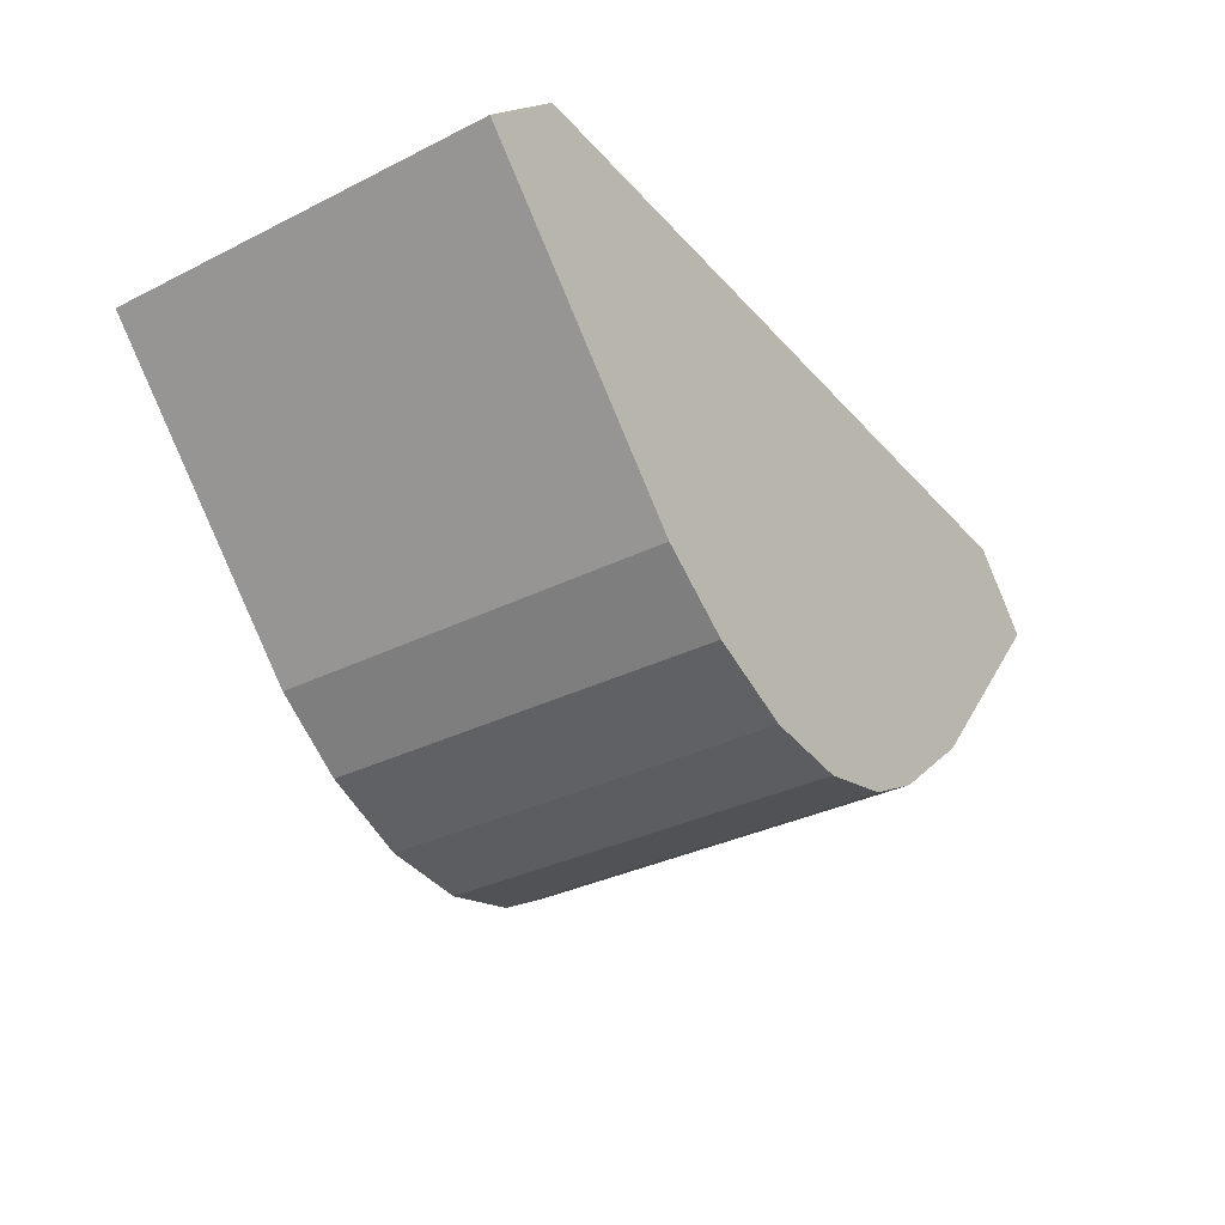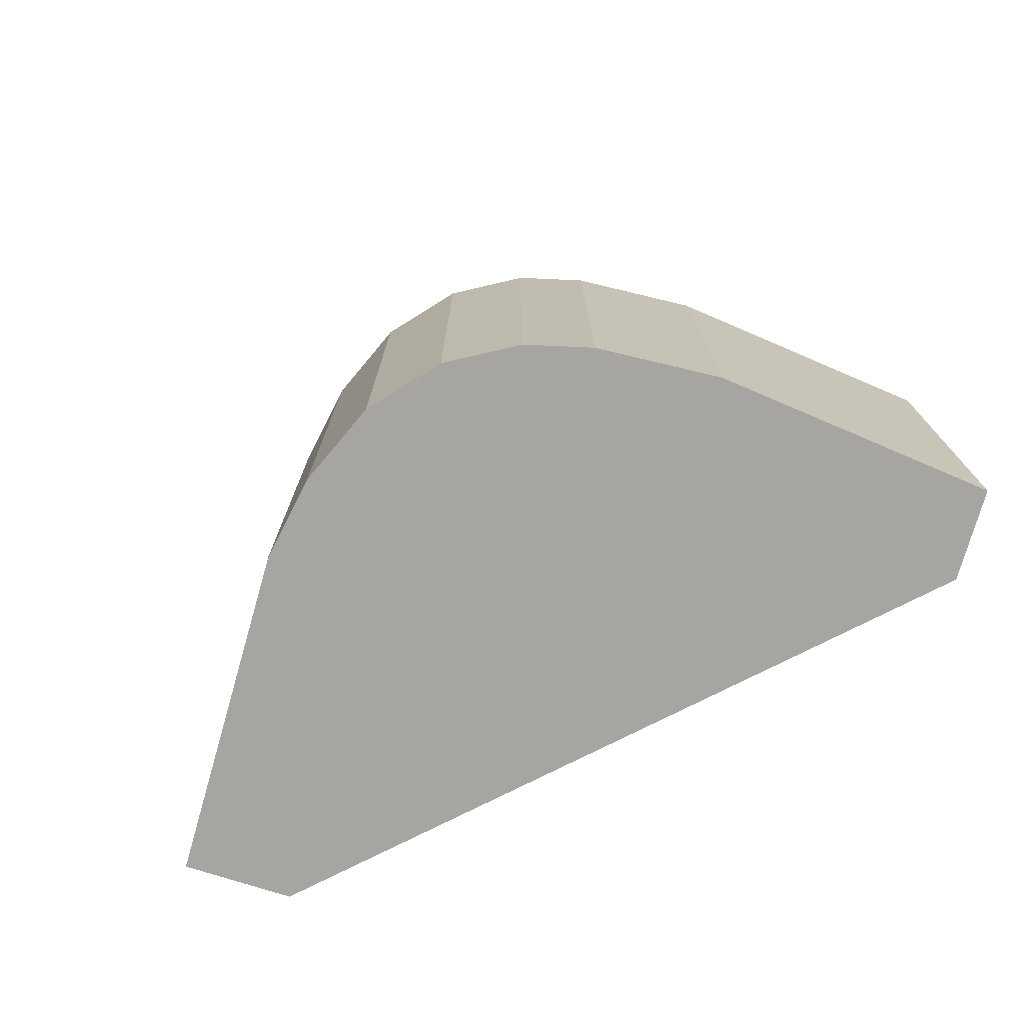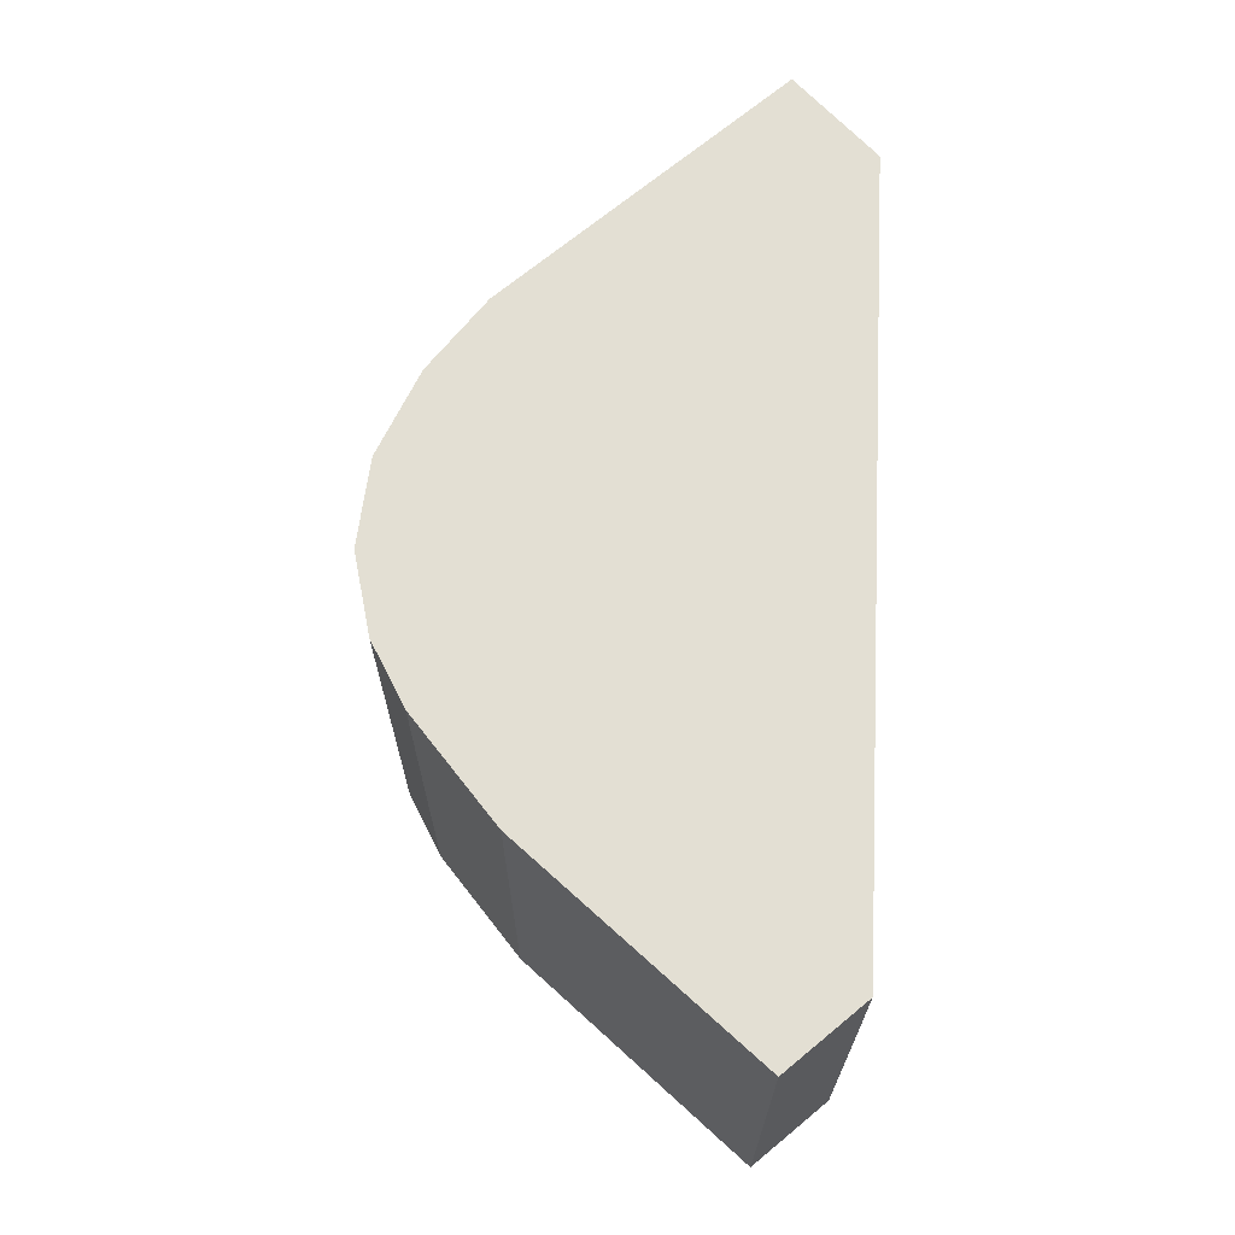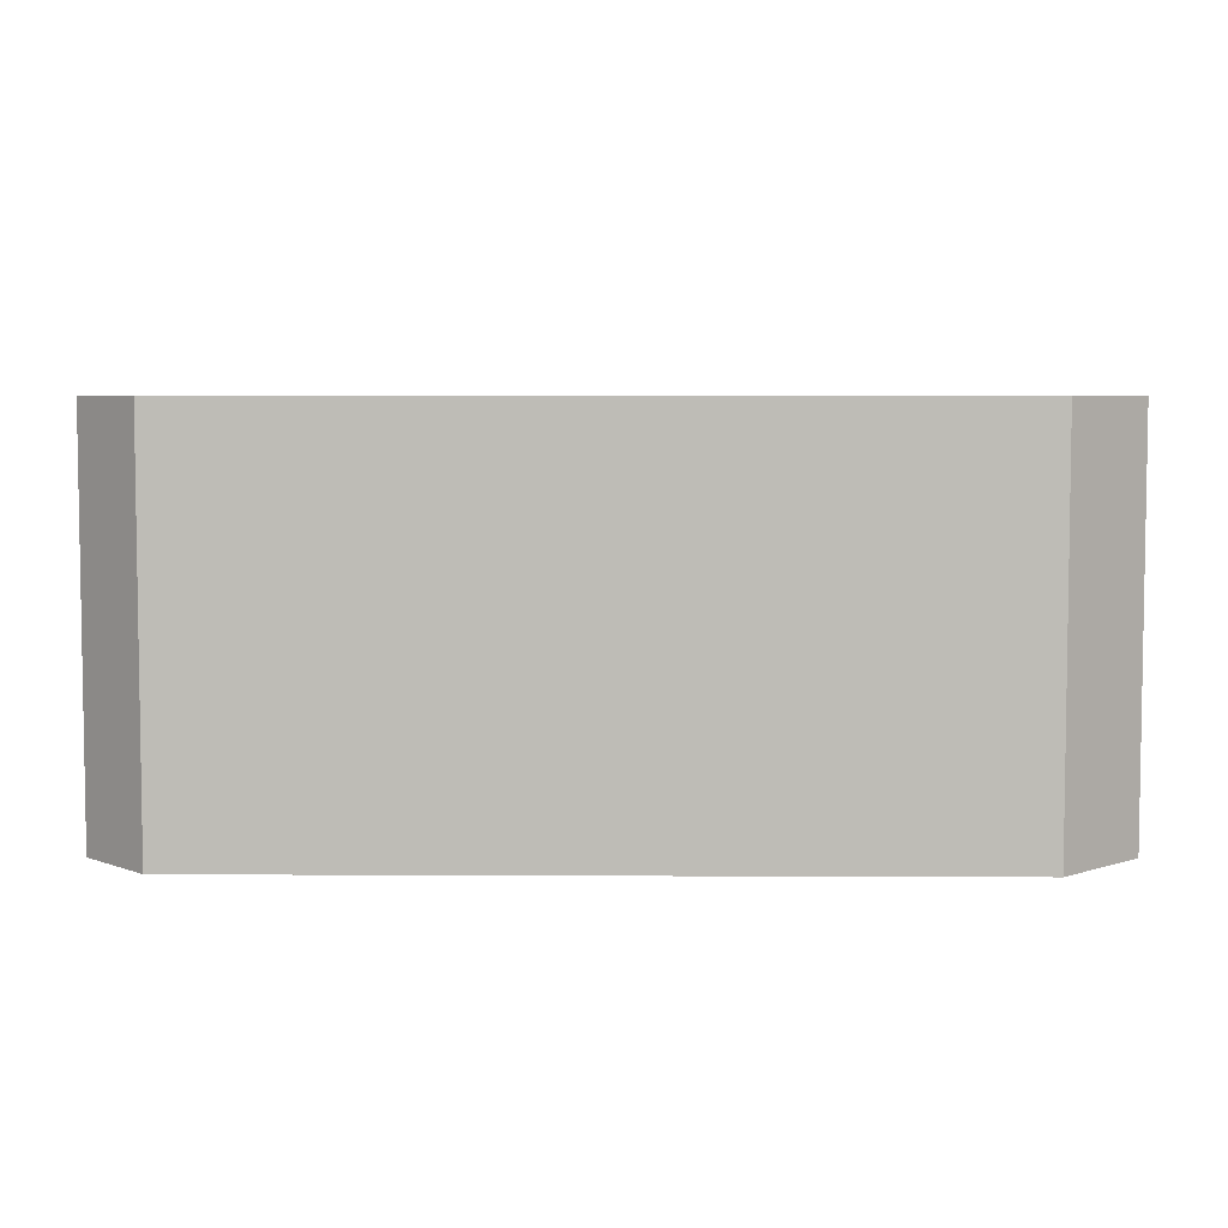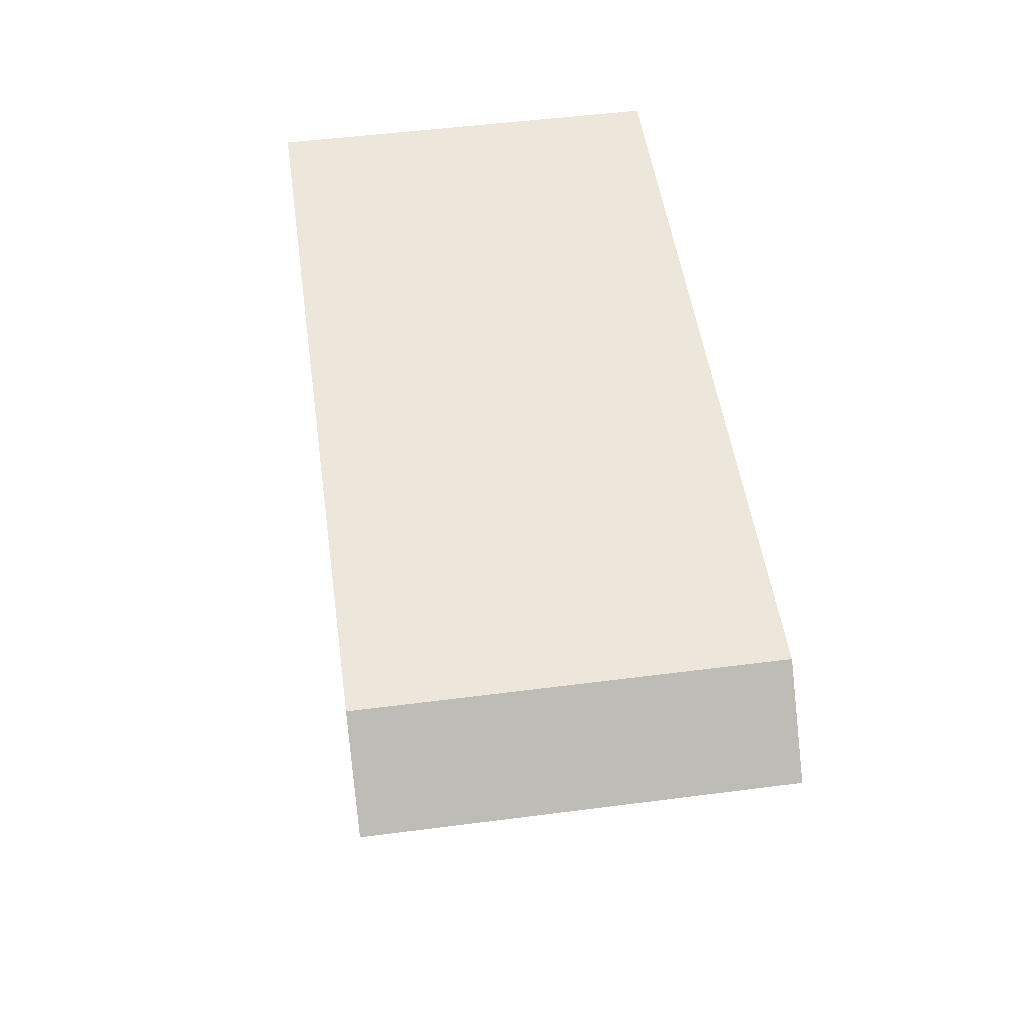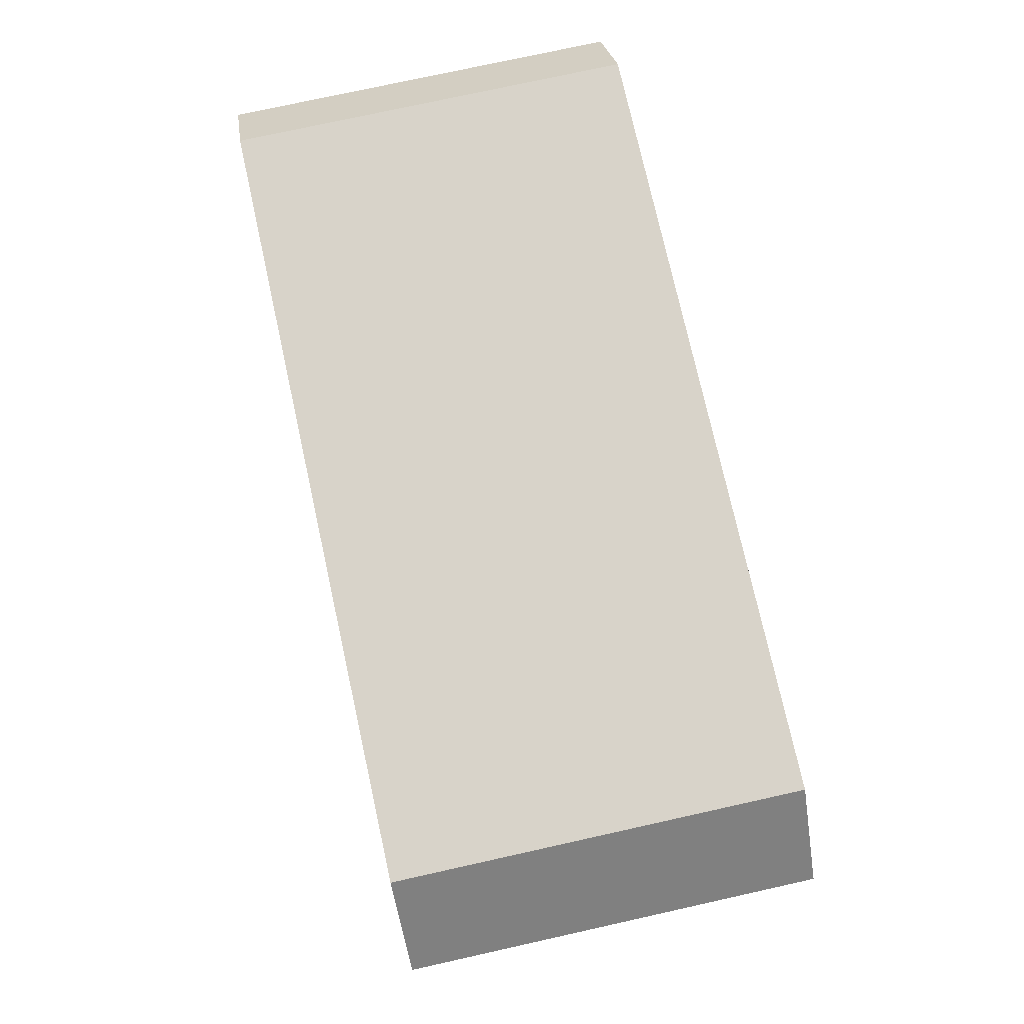
<metadata>
{"format":"obj","ext":"obj","renderer":"f3d","projection":"perspective","resolution":1024,"background":"white","views":[{"elev":-33.2,"azim":124.5,"up":"+Z"},{"elev":-73.7,"azim":-152.8,"up":"+Y"},{"elev":66.9,"azim":-87.2,"up":"+Y"},{"elev":5.3,"azim":0.7,"up":"+Y"},{"elev":51.0,"azim":82.0,"up":"+Z"},{"elev":75.9,"azim":77.5,"up":"+Z"}]}
</metadata>
<code>
v  8.01 6.27 -5.578
v  10.51 6.27 -4.185
v  9.357 6.27 -5.009
v  14.35 6.27 -0.114
v  6.646 6.27 -5.692
v  5.397 6.27 -5.379
v  13.1 6.27 1.153
v  4.434 6.27 -4.827
v  2.904 6.27 -3.512
v  1.018 6.27 1.116
v  0 6.27 3.839e-16
v  8.01 3.416e-16 -5.578
v  6.646 3.485e-16 -5.692
v  5.397 3.294e-16 -5.379
v  4.434 2.956e-16 -4.827
v  2.904 2.15e-16 -3.512
v  0 0 0
v  1.018 -6.834e-17 1.116
v  13.1 -7.06e-17 1.153
v  14.35 6.98e-18 -0.114
v  10.51 2.563e-16 -4.185
v  9.357 3.067e-16 -5.009
g defaultobject
f 1 2 3
f 2 1 4
f 4 1 5
f 4 5 6
f 4 6 7
f 7 6 8
f 7 8 9
f 7 9 10
f 10 9 11
f 12 5 1
f 5 12 13
f 13 6 5
f 6 13 14
f 14 8 6
f 8 14 15
f 15 9 8
f 9 15 16
f 16 11 9
f 11 16 17
f 17 10 11
f 10 17 18
f 18 7 10
f 7 18 19
f 19 4 7
f 4 19 20
f 20 2 4
f 2 20 21
f 22 1 3
f 1 22 12
f 21 3 2
f 3 21 22
f 16 18 17
f 18 16 19
f 19 16 15
f 19 15 14
f 19 14 13
f 19 13 12
f 19 12 22
f 19 22 21
f 19 21 20

</code>
